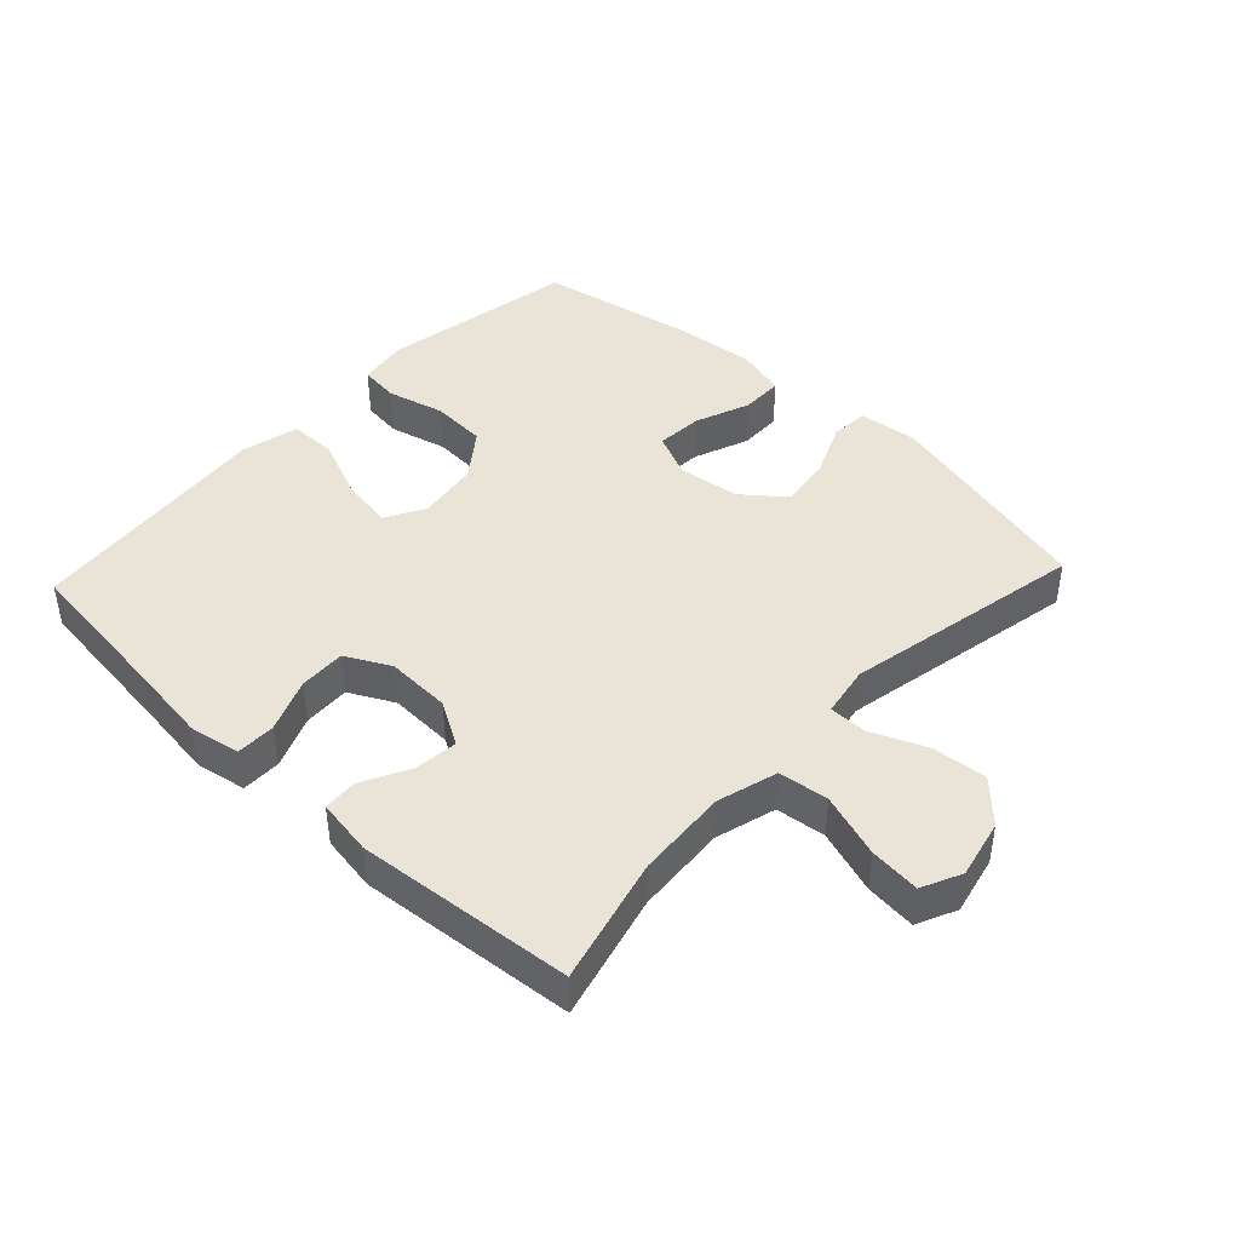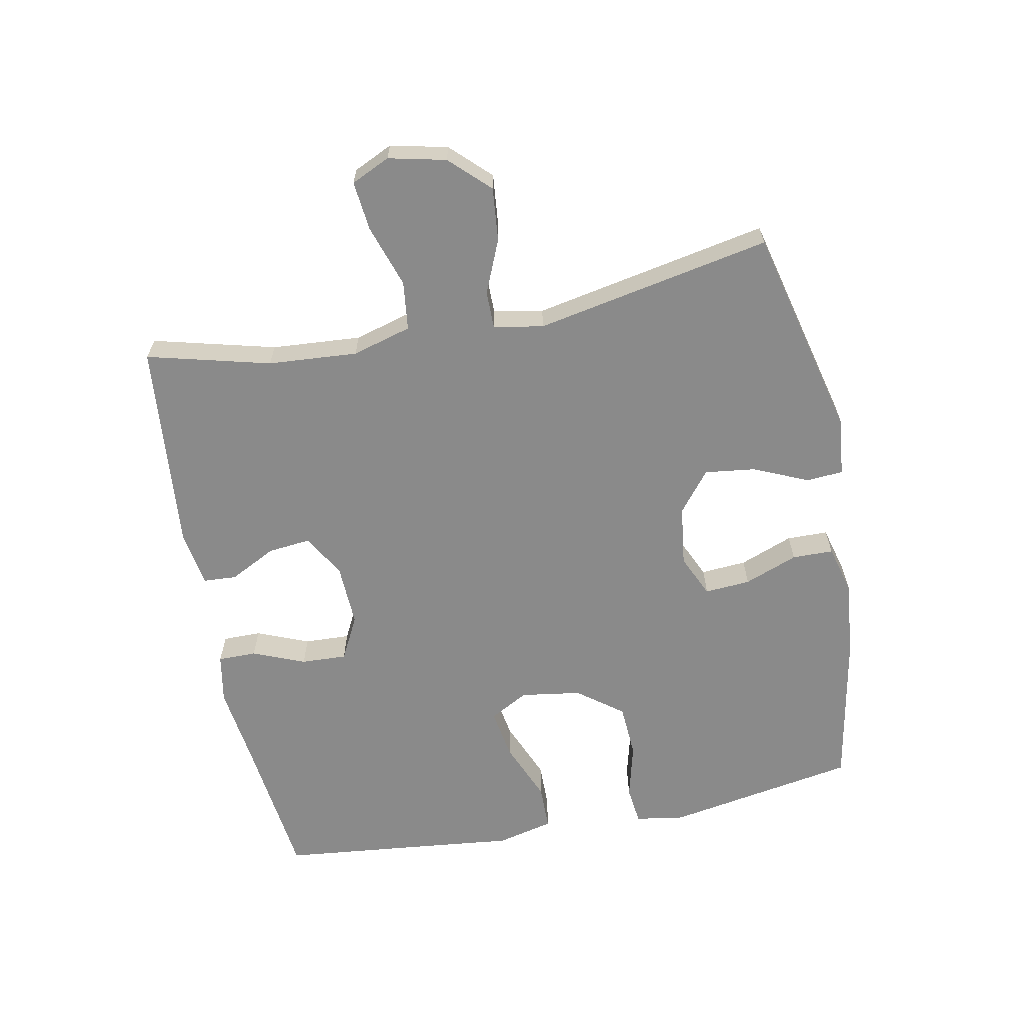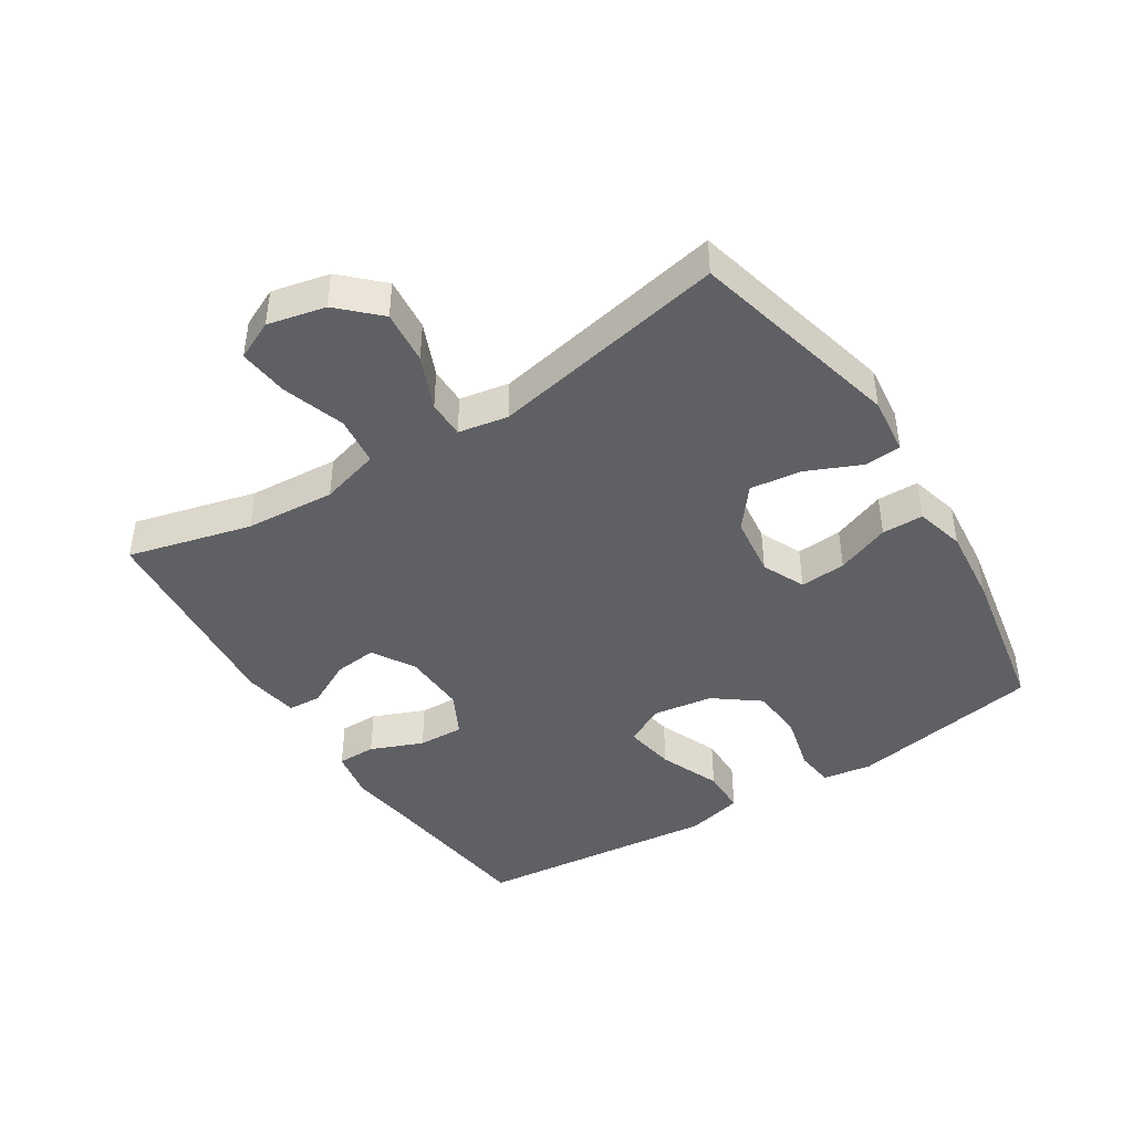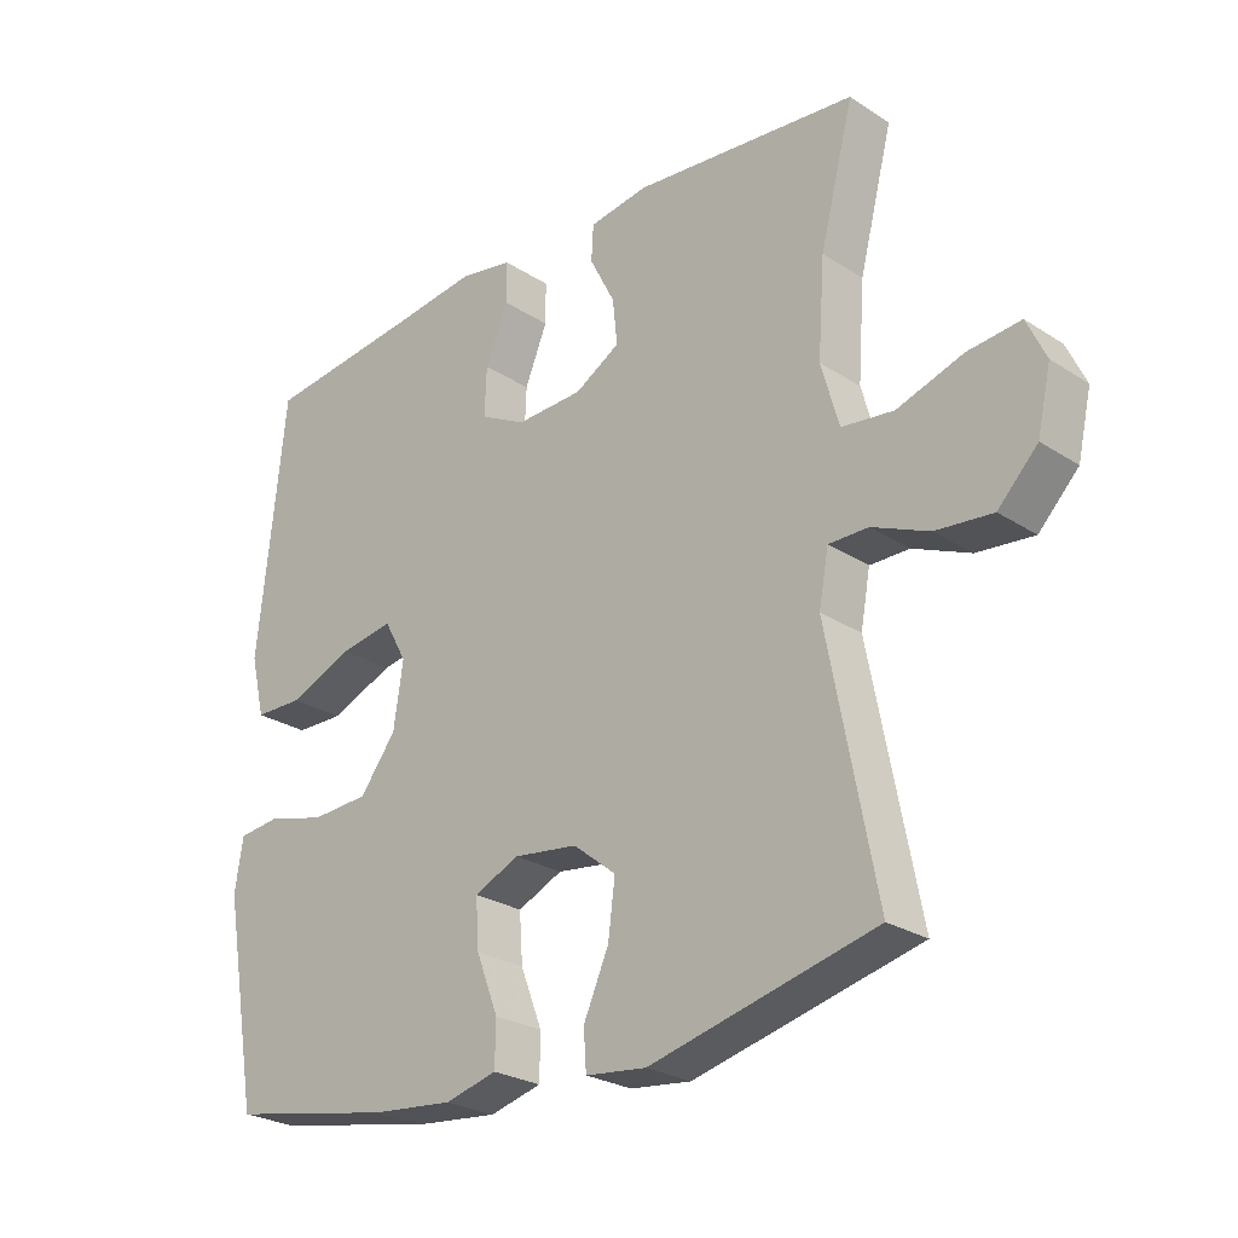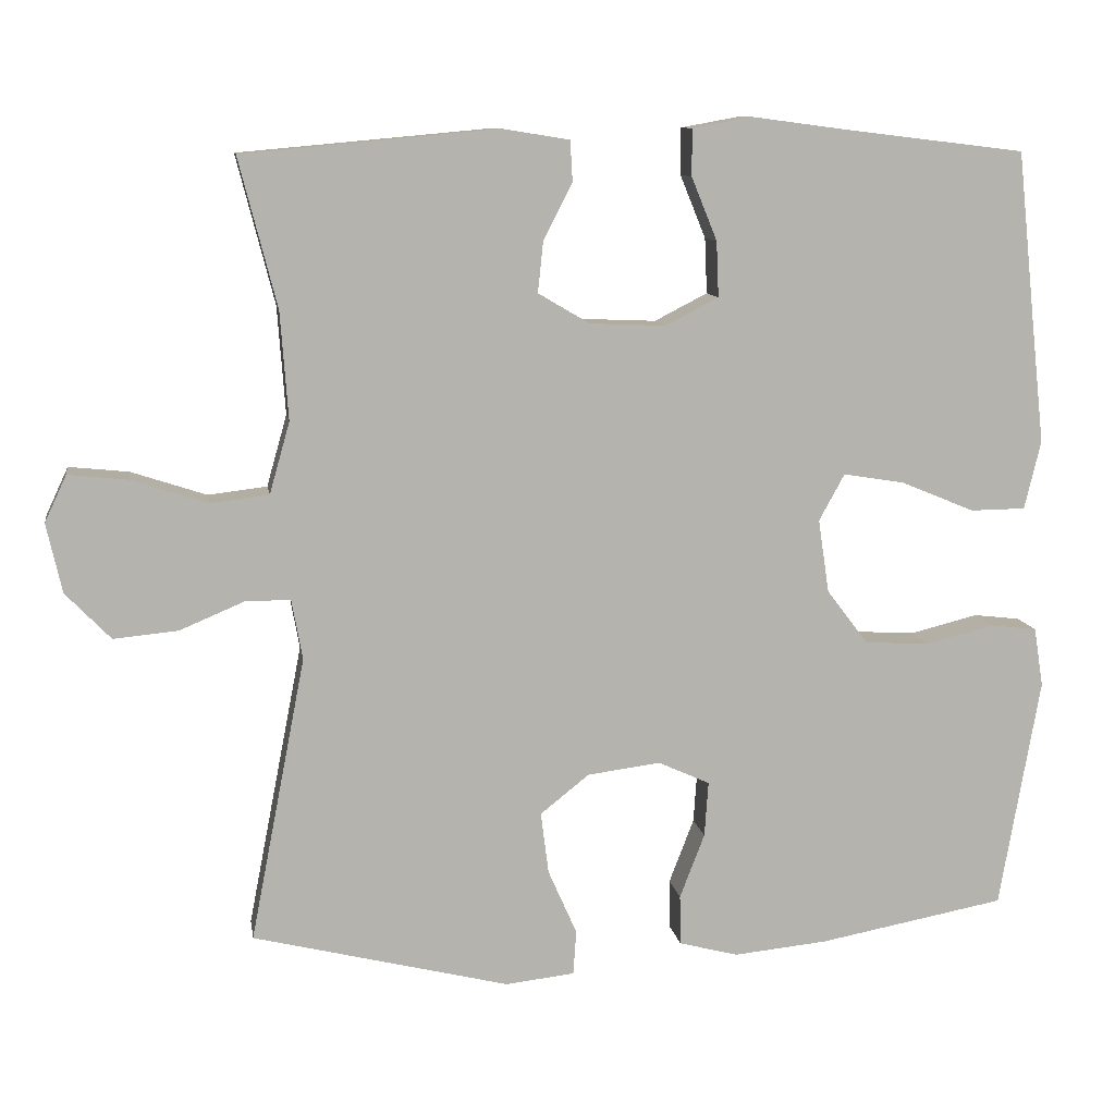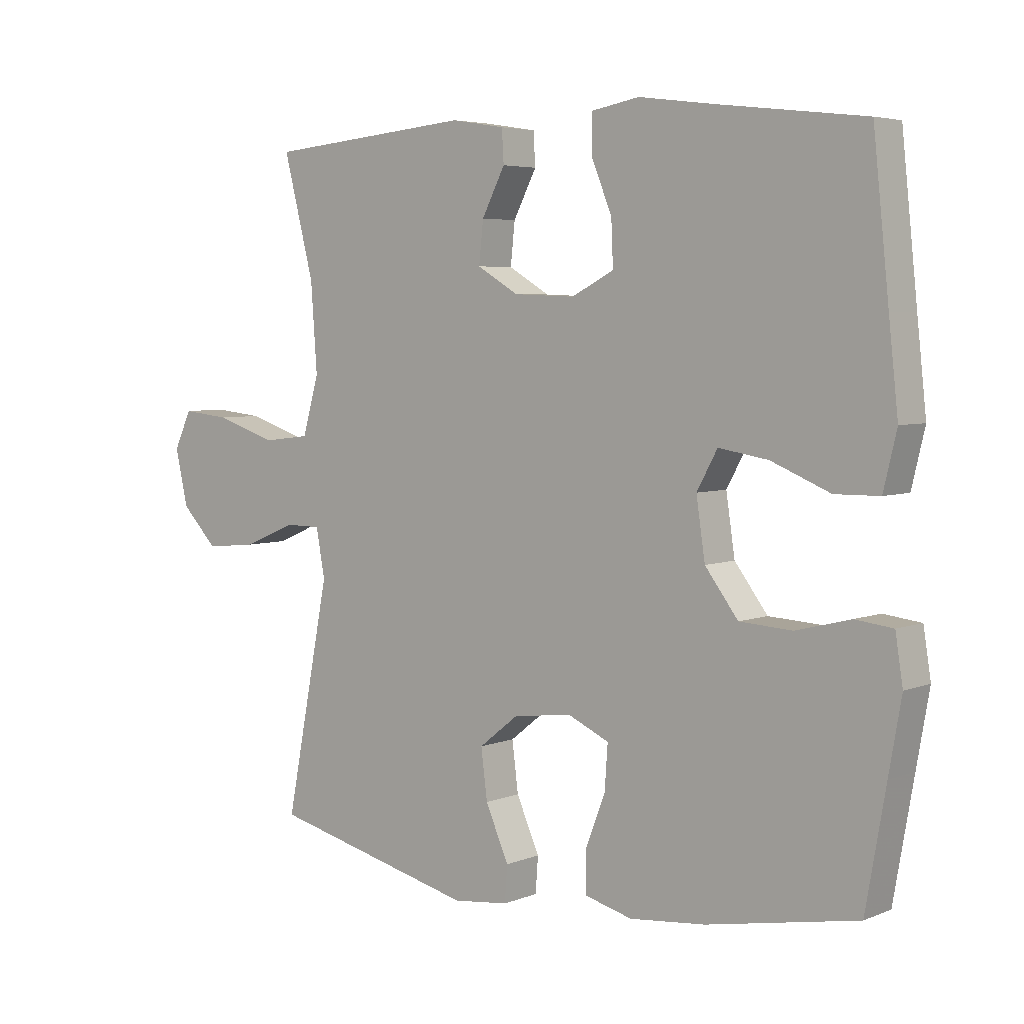
<metadata>
{"format":"obj","ext":"obj","renderer":"f3d","projection":"perspective","resolution":1024,"background":"white","views":[{"elev":43.3,"azim":43.2,"up":"+Y"},{"elev":-63.5,"azim":101.1,"up":"+Y"},{"elev":-43.4,"azim":122.5,"up":"+Y"},{"elev":-25.6,"azim":44.1,"up":"+Z"},{"elev":10.2,"azim":171.0,"up":"+Z"},{"elev":4.8,"azim":-141.0,"up":"+Z"}]}
</metadata>
<code>
v 0.5 0.07 -0.5
v 0.17 0.07 -0.581
v 0.081 0.07 -0.571
v 0.077 0.07 -0.514
v 0.114 0.07 -0.43
v 0.124 0.07 -0.351
v 0.061 0.07 -0.301
v -0.033 0.07 -0.289
v -0.099 0.07 -0.319
v -0.094 0.07 -0.39
v -0.062 0.07 -0.473
v -0.063 0.07 -0.537
v -0.139 0.07 -0.557
v -0.26 0.07 -0.545
v -0.5 0.07 -0.5
v -0.532 0.07 -0.317
v -0.552 0.07 -0.203
v -0.54 0.07 -0.127
v -0.48 0.07 -0.12
v -0.393 0.07 -0.142
v -0.309 0.07 -0.137
v -0.256 0.07 -0.067
v -0.242 0.07 0.027
v -0.275 0.07 0.087
v -0.354 0.07 0.074
v -0.448 0.07 0.035
v -0.519 0.07 0.036
v -0.54 0.07 0.124
v -0.525 0.07 0.262
v -0.5 0.07 0.5
v -0.267 0.07 0.528
v -0.146 0.07 0.544
v -0.069 0.07 0.53
v -0.069 0.07 0.47
v -0.102 0.07 0.389
v -0.105 0.07 0.318
v -0.037 0.07 0.283
v 0.061 0.07 0.287
v 0.127 0.07 0.326
v 0.12 0.07 0.392
v 0.083 0.07 0.464
v 0.086 0.07 0.516
v 0.172 0.07 0.53
v 0.5 0.07 0.5
v 0.451 0.07 0.309
v 0.441 0.07 0.17
v 0.467 0.07 0.078
v 0.543 0.07 0.069
v 0.64 0.07 0.101
v 0.717 0.07 0.109
v 0.745 0.07 0.049
v 0.725 0.07 -0.04
v 0.667 0.07 -0.1
v 0.584 0.07 -0.092
v 0.501 0.07 -0.057
v 0.443 0.07 -0.057
v 0.429 0.07 -0.134
v 0.5 0 -0.5
v 0.17 0 -0.581
v 0.081 0 -0.571
v 0.077 0 -0.514
v 0.114 0 -0.43
v 0.124 0 -0.351
v 0.061 0 -0.301
v -0.033 0 -0.289
v -0.099 0 -0.319
v -0.094 0 -0.39
v -0.062 0 -0.473
v -0.063 0 -0.537
v -0.139 0 -0.557
v -0.26 0 -0.545
v -0.5 0 -0.5
v -0.532 0 -0.317
v -0.552 0 -0.203
v -0.54 0 -0.127
v -0.48 0 -0.12
v -0.393 0 -0.142
v -0.309 0 -0.137
v -0.256 0 -0.067
v -0.242 0 0.027
v -0.275 0 0.087
v -0.354 0 0.074
v -0.448 0 0.035
v -0.519 0 0.036
v -0.54 0 0.124
v -0.525 0 0.262
v -0.5 0 0.5
v -0.267 0 0.528
v -0.146 0 0.544
v -0.069 0 0.53
v -0.069 0 0.47
v -0.102 0 0.389
v -0.105 0 0.318
v -0.037 0 0.283
v 0.061 0 0.287
v 0.127 0 0.326
v 0.12 0 0.392
v 0.083 0 0.464
v 0.086 0 0.516
v 0.172 0 0.53
v 0.5 0 0.5
v 0.451 0 0.309
v 0.441 0 0.17
v 0.467 0 0.078
v 0.543 0 0.069
v 0.64 0 0.101
v 0.717 0 0.109
v 0.745 0 0.049
v 0.725 0 -0.04
v 0.667 0 -0.1
v 0.584 0 -0.092
v 0.501 0 -0.057
v 0.443 0 -0.057
v 0.429 0 -0.134
f 53 54 55
f 52 53 55
f 51 52 55
f 50 51 55
f 49 50 55
f 48 49 55
f 47 48 55 56
f 46 47 56 57
f 43 44 45
f 42 43 45
f 41 42 45
f 40 41 45
f 39 40 45 46
f 38 39 46 57
f 33 34 35
f 32 33 35
f 31 32 35
f 31 35 36
f 30 31 36
f 29 30 36
f 29 36 37
f 28 29 37
f 27 28 37
f 26 27 37
f 25 26 37
f 18 19 20
f 17 18 20
f 16 17 20
f 16 20 21
f 15 16 21
f 14 15 21
f 13 14 21
f 12 13 21
f 11 12 21
f 10 11 21
f 9 10 21 22
f 3 4 5
f 2 3 5
f 1 2 5
f 57 1 5
f 57 5 6
f 38 57 6 7
f 24 25 37 38
f 38 7 8
f 24 38 8
f 23 24 8
f 8 9 22 23
f 112 111 110
f 112 110 109
f 112 109 108
f 112 108 107
f 112 107 106
f 112 106 105
f 113 112 105 104
f 114 113 104 103
f 102 101 100
f 102 100 99
f 102 99 98
f 102 98 97
f 103 102 97 96
f 114 103 96 95
f 92 91 90
f 92 90 89
f 92 89 88
f 93 92 88
f 93 88 87
f 93 87 86
f 94 93 86
f 94 86 85
f 94 85 84
f 94 84 83
f 94 83 82
f 77 76 75
f 77 75 74
f 77 74 73
f 78 77 73
f 78 73 72
f 78 72 71
f 78 71 70
f 78 70 69
f 78 69 68
f 78 68 67
f 79 78 67 66
f 62 61 60
f 62 60 59
f 62 59 58
f 62 58 114
f 63 62 114
f 64 63 114 95
f 95 94 82 81
f 65 64 95
f 65 95 81
f 65 81 80
f 80 79 66 65
f 1 58 59 2
f 2 59 60 3
f 3 60 61 4
f 4 61 62 5
f 5 62 63 6
f 6 63 64 7
f 7 64 65 8
f 8 65 66 9
f 9 66 67 10
f 10 67 68 11
f 11 68 69 12
f 12 69 70 13
f 13 70 71 14
f 14 71 72 15
f 15 72 73 16
f 16 73 74 17
f 17 74 75 18
f 18 75 76 19
f 19 76 77 20
f 20 77 78 21
f 21 78 79 22
f 22 79 80 23
f 23 80 81 24
f 24 81 82 25
f 25 82 83 26
f 26 83 84 27
f 27 84 85 28
f 28 85 86 29
f 29 86 87 30
f 30 87 88 31
f 31 88 89 32
f 32 89 90 33
f 33 90 91 34
f 34 91 92 35
f 35 92 93 36
f 36 93 94 37
f 37 94 95 38
f 38 95 96 39
f 39 96 97 40
f 40 97 98 41
f 41 98 99 42
f 42 99 100 43
f 43 100 101 44
f 44 101 102 45
f 45 102 103 46
f 46 103 104 47
f 47 104 105 48
f 48 105 106 49
f 49 106 107 50
f 50 107 108 51
f 51 108 109 52
f 52 109 110 53
f 53 110 111 54
f 54 111 112 55
f 55 112 113 56
f 56 113 114 57
f 57 114 58 1

</code>
